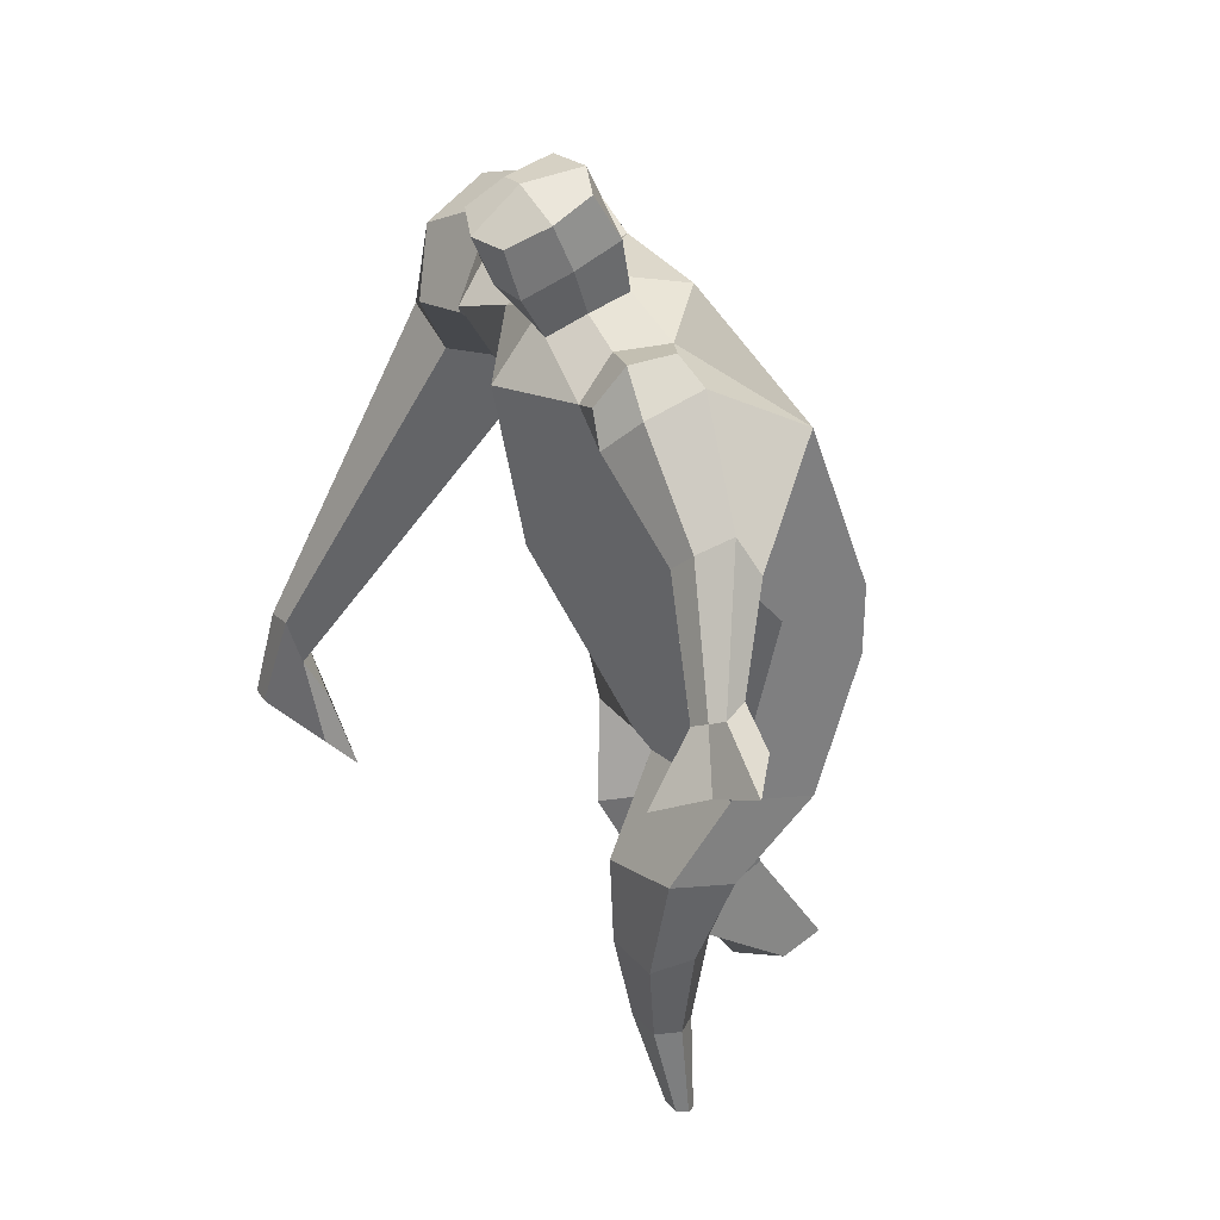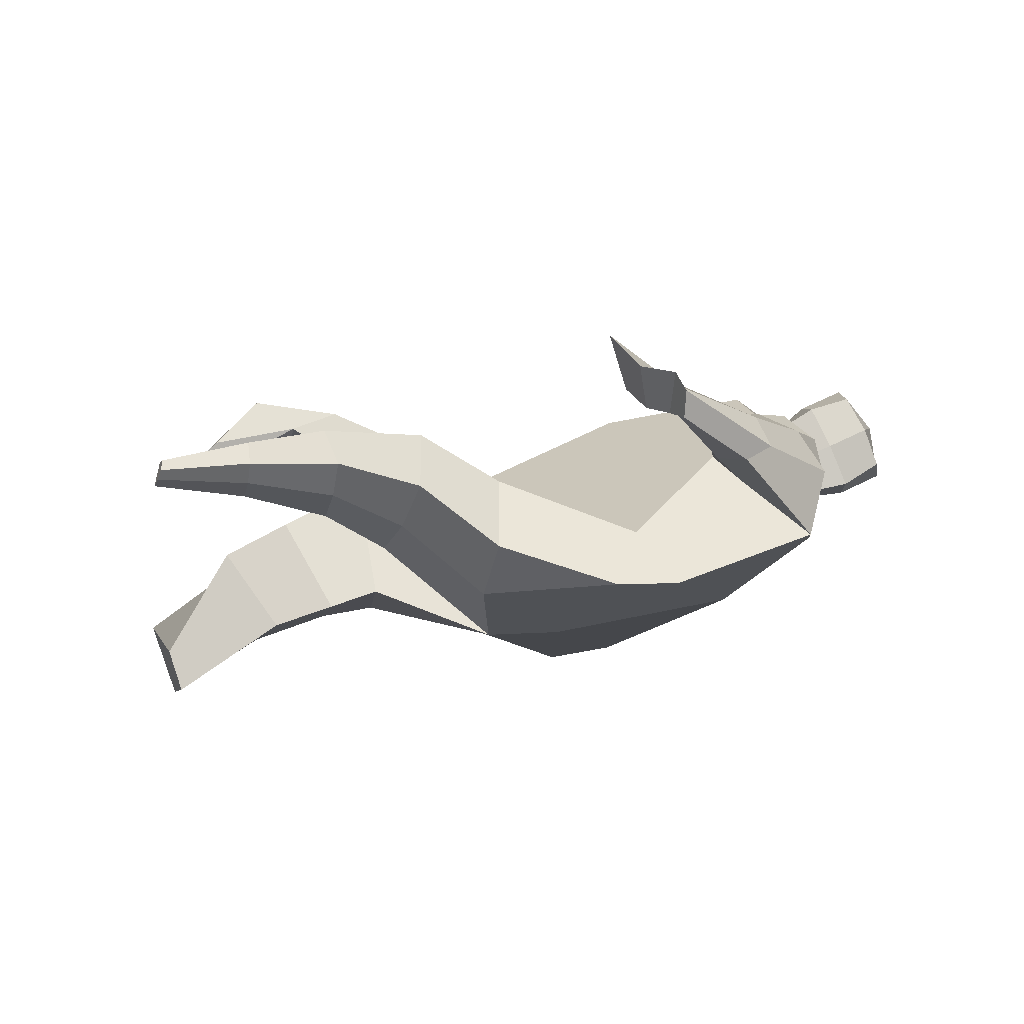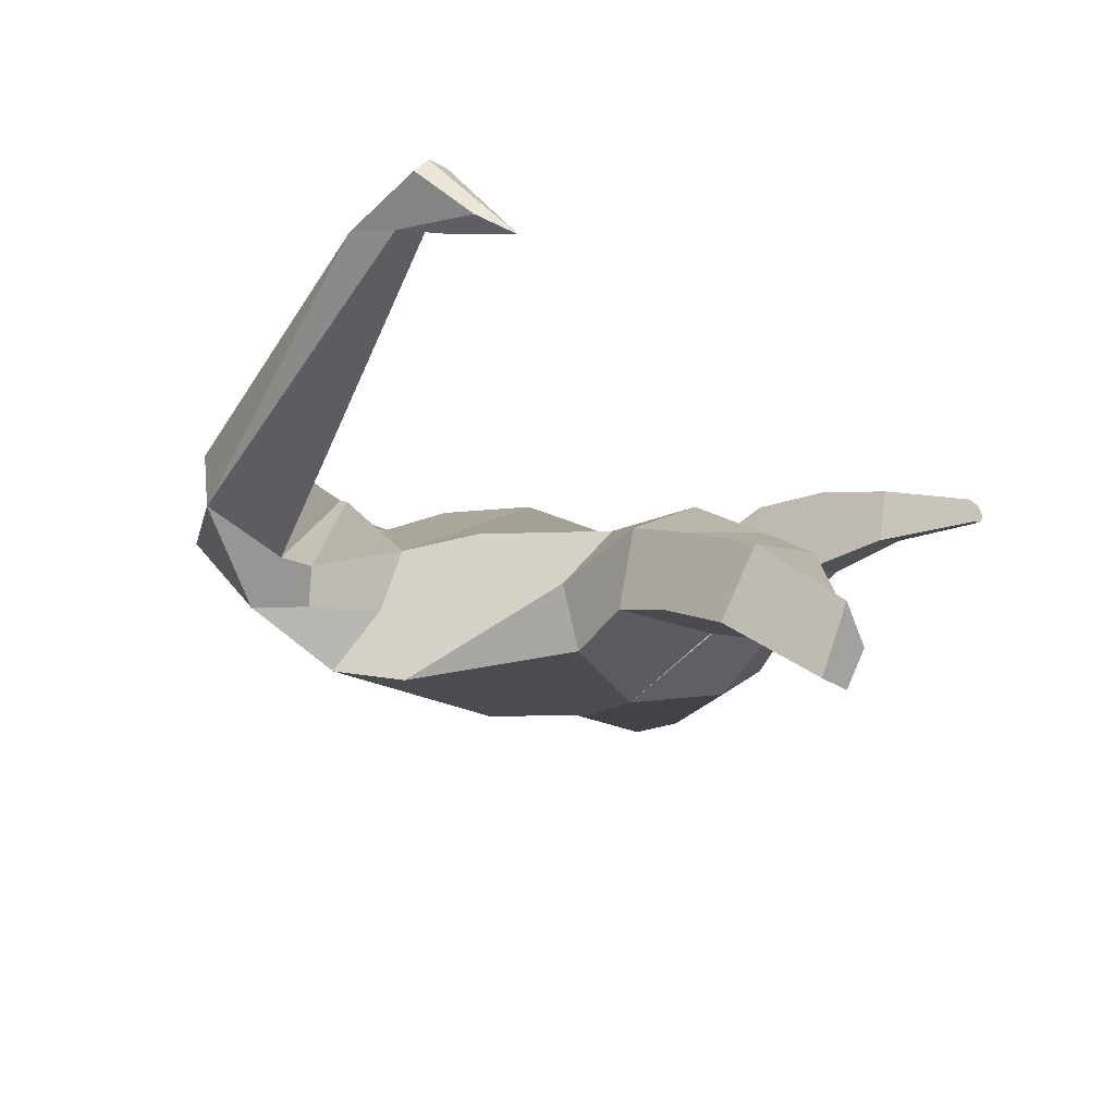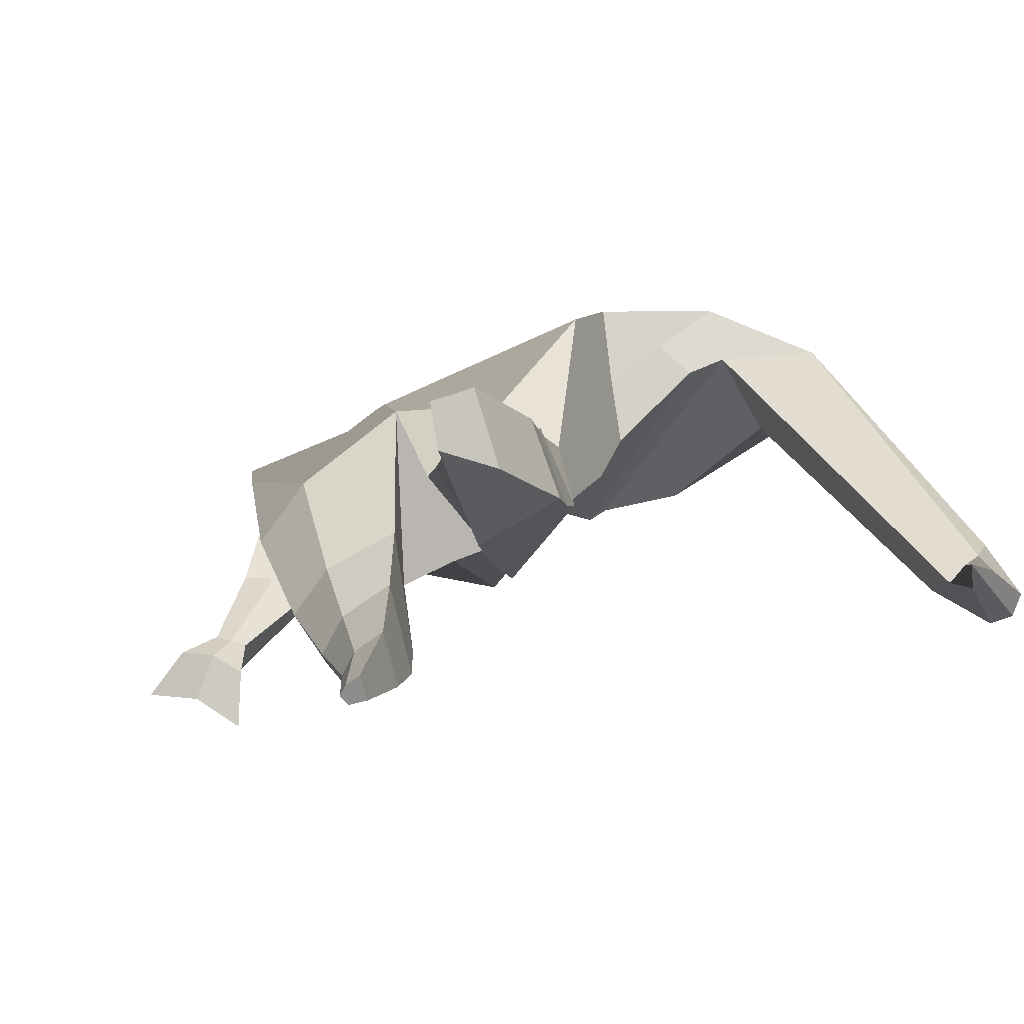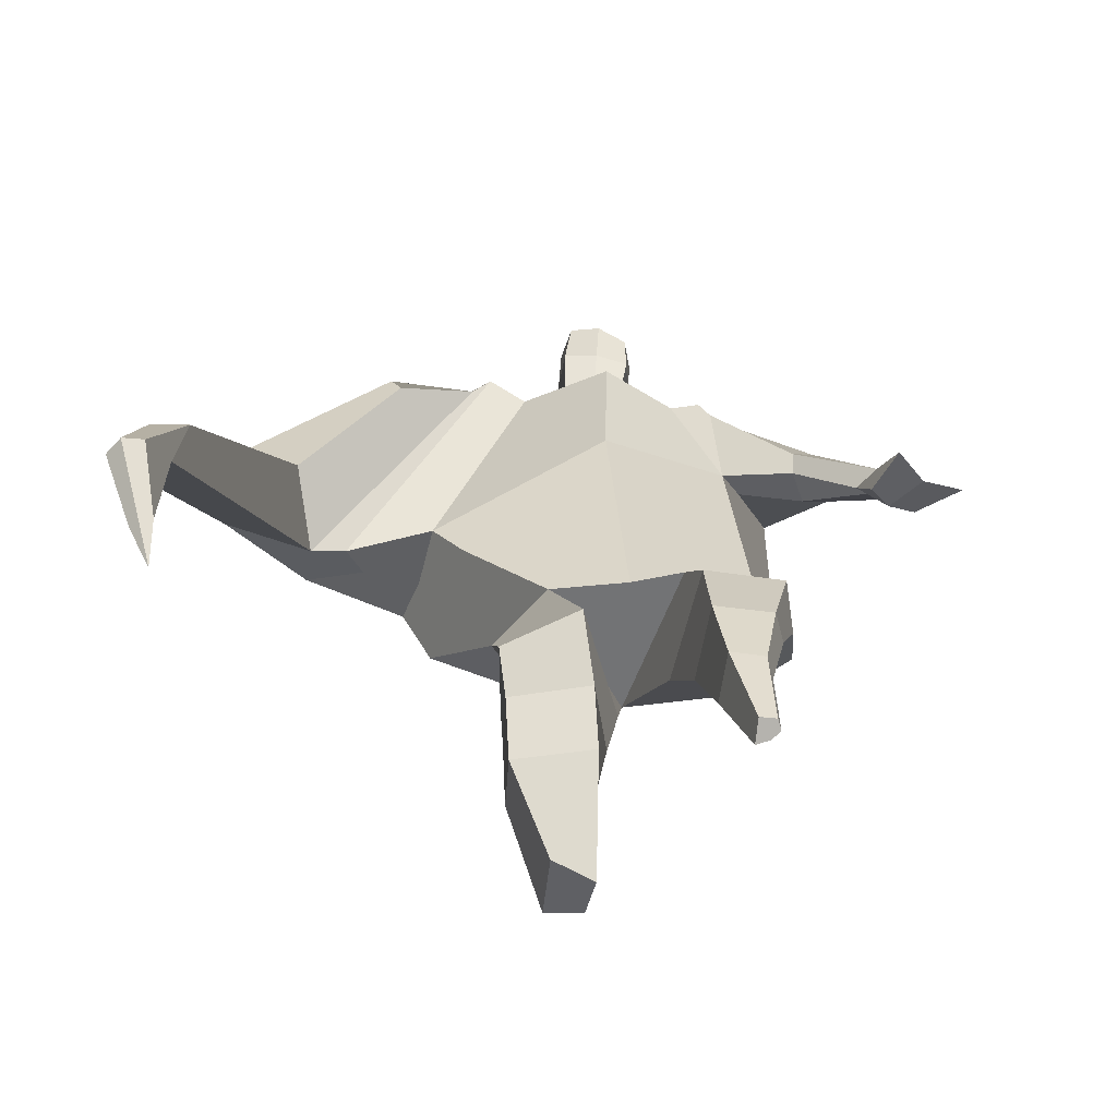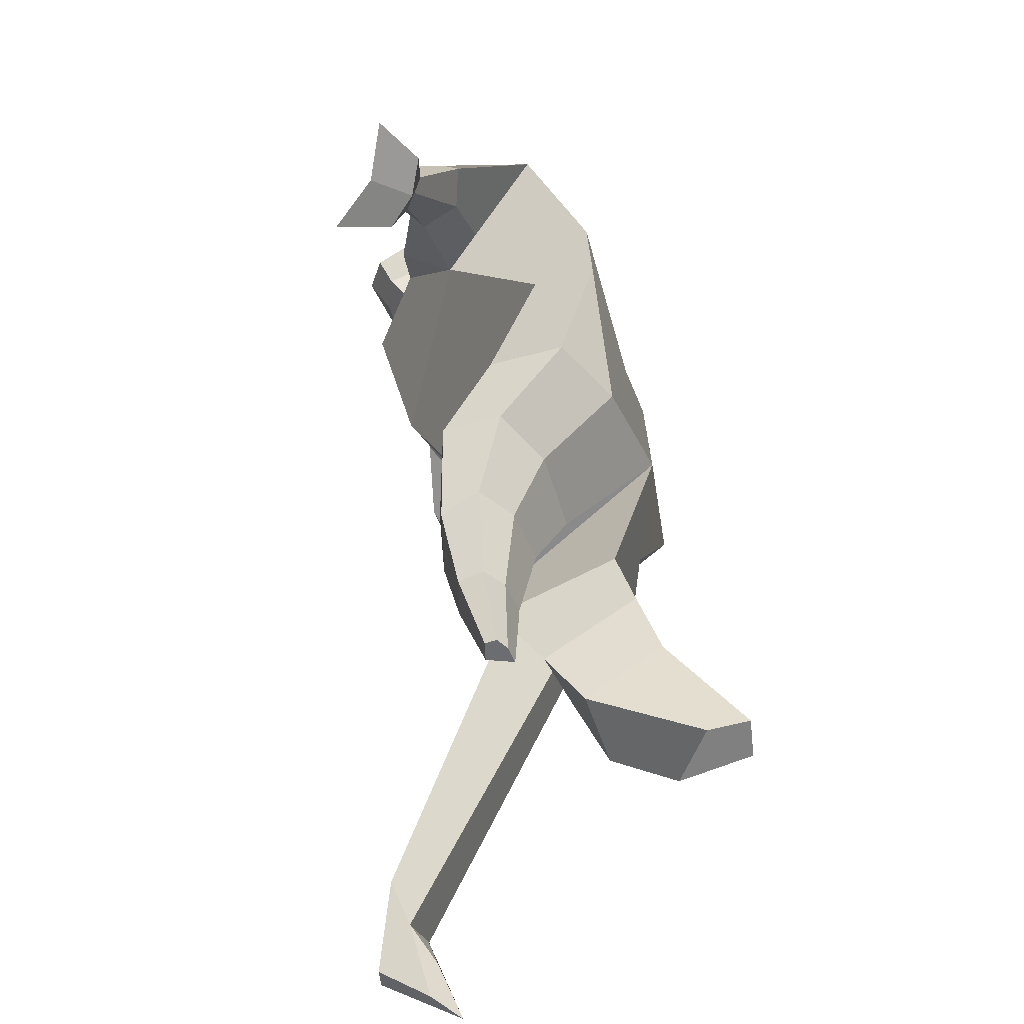
<metadata>
{"format":"obj","ext":"obj","renderer":"f3d","projection":"perspective","resolution":1024,"background":"white","views":[{"elev":23.4,"azim":69.2,"up":"+Y"},{"elev":-12.2,"azim":73.4,"up":"+Z"},{"elev":-18.9,"azim":-48.1,"up":"+Z"},{"elev":-74.0,"azim":-157.5,"up":"+Y"},{"elev":20.3,"azim":-5.9,"up":"+Z"},{"elev":-55.5,"azim":100.1,"up":"+Y"}]}
</metadata>
<code>
o monstruo_grande
v 0.43 1.995 0.2842
v 0.5154 1.157 0.1177
v -0.6771 1.781 0.1797
v -0.3183 1.116 0.191
v 0.6508 2.274 -0.03245
v 0.5732 1.572 -0.2357
v -0.7867 2.001 -0.2407
v -0.6972 1.735 -0.3054
v -0.2832 2.387 0.4808
v 0.2718 2.275 0.4702
v -0.4171 2.355 0.5761
v -1.146 2.028 -0.08808
v -0.2653 2.561 0.1266
v 0.2899 2.42 0.2098
v -0.9948 1.898 0.06954
v -0.4289 2.635 0.1476
v -0.7636 2.268 0.5853
v -1.436 1.937 0.1788
v -1.161 1.98 0.3835
v -0.9472 2.585 0.3226
v -0.6161 2.672 0.2144
v -0.489 2.312 0.5497
v -1.124 1.909 0.07083
v -1.734 0.6795 0.8613
v -1.609 0.6612 0.9104
v -1.585 0.4839 0.7113
v -1.662 0.4951 0.6814
v 0.4117 2.189 0.4637
v 0.5566 2.381 0.2279
v 0.3825 2.302 0.4732
v 0.4207 2.437 0.252
v 0.674 1.875 0.3251
v 0.8292 1.961 0.1788
v 0.6878 1.953 0.3751
v 0.7987 2.066 0.2421
v 0.8649 1.647 0.3369
v 0.9559 1.681 0.2769
v 0.9314 1.623 0.4156
v 1.019 1.666 0.3542
v 0.885 1.498 0.3809
v 1.07 1.585 0.257
v 0.9587 1.416 0.544
v 1.234 1.546 0.3503
v -0.1192 2.436 0.5077
v 0.09076 2.407 0.498
v -0.108 2.542 0.2626
v 0.09545 2.51 0.256
v -0.06282 2.741 0.6655
v 0.1426 2.675 0.6295
v -0.0674 2.863 0.4155
v 0.137 2.797 0.3787
v -0.5095 1.174 -0.03296
v -0.3805 1.219 -0.2343
v -0.03949 1.278 -0.334
v -0.7292 1.828 -0.04015
v 0.5448 1.148 -0.1187
v 0.3299 1.154 -0.2502
v 0.0212 1.525 -0.3221
v -0.03214 1.146 0.1936
v 0.5081 2.077 0.1797
v -0.2704 2.448 0.3569
v -0.432 2.606 0.4201
v -0.9314 1.976 -0.04553
v 0.2597 2.405 0.3701
v -0.7923 2.495 0.5472
v -1.338 2.081 0.4233
v -0.5846 2.592 0.4094
v -1.684 0.6693 0.9162
v -1.601 0.3737 0.5962
v 0.5142 2.296 0.3824
v 0.4039 2.414 0.3863
v 0.7203 1.896 0.2057
v 0.7773 2.021 0.3475
v 0.9092 1.667 0.3061
v 0.9755 1.644 0.3846
v 0.9628 1.543 0.2985
v 1.07 1.483 0.4105
v -0.115 2.488 0.3836
v 0.09092 2.46 0.3762
v -0.09634 2.804 0.5421
v 0.1713 2.735 0.5031
v -1.488 0.9873 0.8536
v -1.543 0.8118 0.7878
v -1.704 0.9893 0.7709
v -1.661 0.829 0.7416
v -1.598 0.6529 0.6922
v -1.619 0.9693 0.8641
v -0.04364 1.761 0.5121
v 0.1531 2.138 -0.1905
v 0.1015 2.516 0.07609
v 0.01962 2.267 0.6282
v -0.01027 2.525 0.2572
v -0.009457 2.42 0.5015
v 0.0339 2.848 0.3591
v 0.04052 2.69 0.6849
v 0.04142 2.819 0.5471
v 0.1292 2.666 0.293
v 0.1317 2.53 0.5796
v -0.1044 2.58 0.6087
v -0.1089 2.717 0.3196
v -0.1234 2.65 0.4654
v 0.1456 2.598 0.4355
v 0.00899 2.701 0.286
v 0.01498 2.544 0.6138
v 0.4986 1.668 -0.0294
v -0.5817 1.5 0.2016
v 0.6032 1.786 -0.2254
v 0.1607 1.17 0.2141
v -0.2646 0.1324 -0.4141
v -0.4136 0.08913 -0.3054
v -0.4299 0.1808 -0.5387
v -0.2942 0.185 -0.5477
v 0.2684 0.01511 0.172
v 0.1973 -0.000155 0.09492
v 0.2791 0.009385 0.1342
v 0.2484 0.003257 0.1075
v 0.209 0.01474 0.1805
v 0.066 0.853 -0.05121
v 0.1125 0.6249 0.04392
v 0.1395 0.3258 0.09177
v 0.1657 0.3148 0.2714
v 0.1542 0.5671 0.3267
v 0.1696 0.8449 0.344
v 0.2887 0.3089 0.2515
v 0.3621 0.5633 0.295
v 0.4609 0.8879 0.2781
v 0.3204 0.8577 -0.02021
v 0.2904 0.614 0.08109
v 0.2454 0.3189 0.116
v 0.3098 0.3133 0.1718
v 0.4 0.6069 0.1711
v 0.4884 0.8798 0.08956
v -0.2311 0.8204 0.231
v -0.225 0.5433 0.076
v -0.2363 0.3289 -0.04965
v -0.5188 0.3531 -0.08455
v -0.5067 0.6144 0.0156
v -0.5078 0.8632 0.09137
v -0.5204 0.496 -0.3151
v -0.5064 0.7502 -0.2142
v -0.4986 0.9343 -0.1735
v -0.1061 0.8635 -0.1813
v -0.163 0.71 -0.2358
v -0.2243 0.5176 -0.3051
f 89 7 13 90
f 8 7 89 58 54 53
f 6 56 57
f 3 106 4 59 88
f 6 107 5 60 1 105 2 56
f 61 13 16 62
f 5 14 31 29
f 88 1 10 91
f 67 21 20 65
f 13 7 12 16
f 3 9 11 15
f 55 3 15 63
f 66 19 17 65
f 23 22 17 19
f 83 82 25 26
f 15 11 22 23
f 62 16 21 67
f 69 26 25 68
f 87 84 24 68
f 86 83 26 69
f 84 85 27 24
f 70 29 31 71
f 70 28 34 73
f 10 1 28 30
f 64 10 30 71
f 34 32 36 38
f 60 5 33 72
f 5 29 35 33
f 28 1 32 34
f 37 39 43 41
f 73 34 38 75
f 33 35 39 37
f 72 33 37 74
f 76 41 43 77
f 74 37 41 76
f 38 36 40 42
f 75 38 42 77
f 102 97 51 81
f 91 10 45 93
f 90 13 46 92
f 61 9 44 78
f 64 14 47 79
f 96 94 50 80
f 101 99 48 80
f 104 98 49 95
f 103 100 50 94
f 8 53 52
f 8 52 4 106 3 55 7
f 54 58 89 5 107 6 57
f 100 101 80 50
f 95 96 80 48
f 10 64 79 45
f 13 61 78 46
f 98 102 81 49
f 39 75 77 43
f 36 74 76 40
f 40 76 77 42
f 32 72 74 36
f 35 73 75 39
f 1 60 72 32
f 14 64 71 31
f 29 70 73 35
f 28 70 71 30
f 85 86 69 27
f 82 87 68 25
f 27 69 68 24
f 11 62 67 22
f 18 66 65 20
f 7 55 63 12
f 22 67 65 17
f 9 61 62 11
f 19 66 87 82
f 12 18 20 21 16
f 66 18 84 87
f 23 19 82 83
f 49 81 96 95
f 97 103 94 51
f 99 104 95 48
f 81 51 94 96
f 14 90 92 47
f 9 91 93 44
f 3 88 91 9
f 5 89 90 14
f 44 93 104 99
f 47 92 103 97
f 45 79 102 98
f 46 78 101 100
f 92 46 100 103
f 93 45 98 104
f 78 44 99 101
f 79 47 97 102
f 59 4 52 53 54 108
f 136 110 109 135
f 121 120 114 117
f 139 111 110 136
f 135 109 112 144
f 144 112 111 139
f 111 112 109 110
f 117 114 116 115 113
f 124 121 117 113
f 120 129 116 114
f 130 124 113 115
f 129 130 115 116
f 57 56 132 127
f 127 132 131 128
f 128 131 130 129
f 56 2 126 132
f 132 126 125 131
f 131 125 124 130
f 54 57 127 118
f 118 127 128 119
f 119 128 129 120
f 2 108 123 126
f 126 123 122 125
f 125 122 121 124
f 108 54 118 123
f 123 118 119 122
f 122 119 120 121
f 54 142 141 53
f 142 143 140 141
f 143 144 139 140
f 4 133 142 54
f 133 134 143 142
f 134 135 144 143
f 53 141 138 52
f 141 140 137 138
f 140 139 136 137
f 52 138 133 4
f 138 137 134 133
f 137 136 135 134
f 105 1 88 59 108 2
f 86 85 83
f 83 85 18 23
f 63 15 23 18 12
f 84 18 85
l 52 106

</code>
